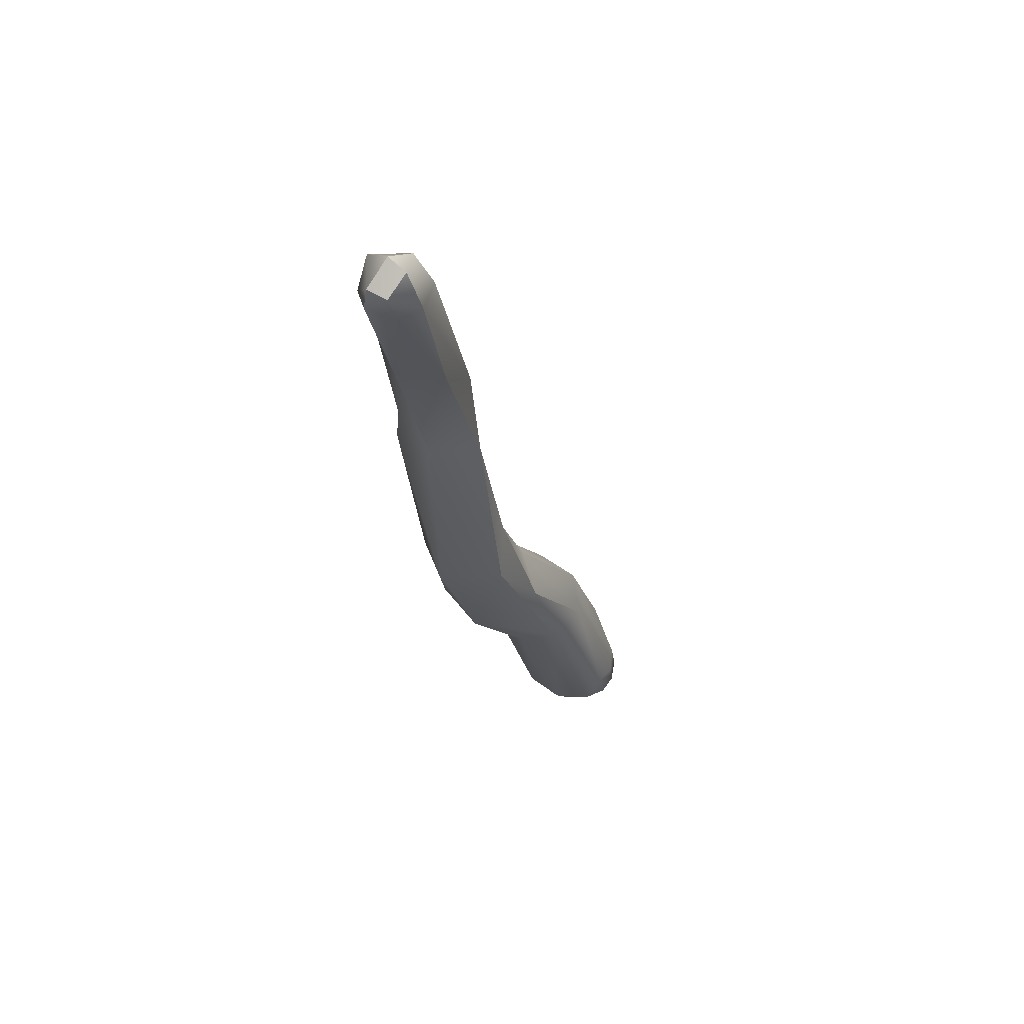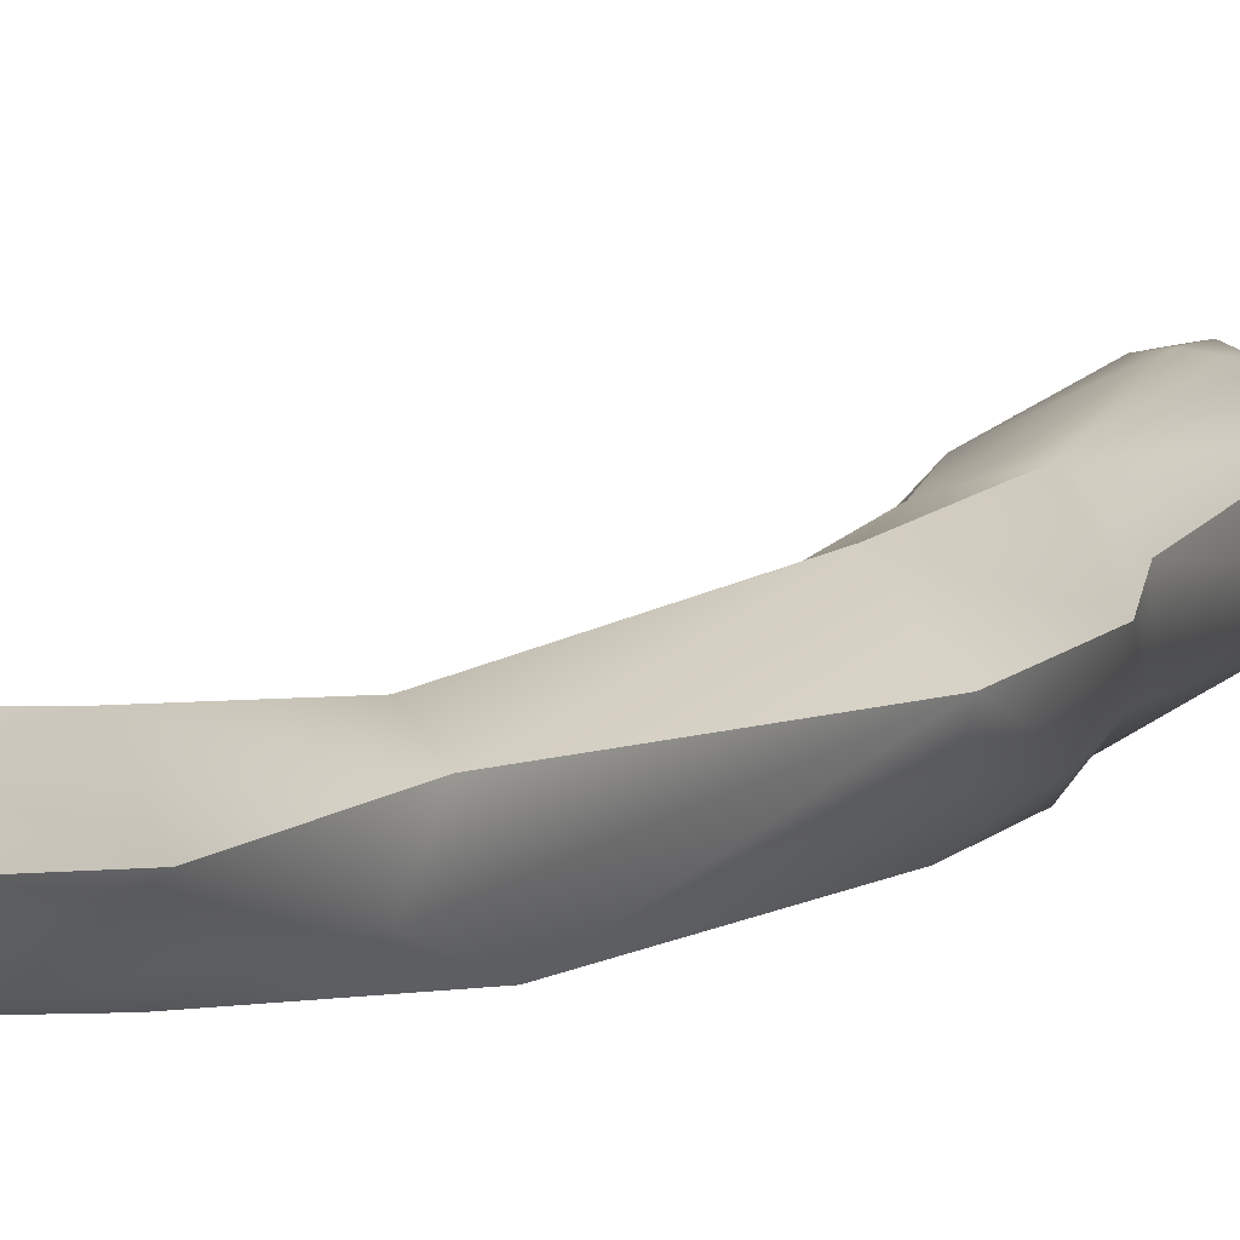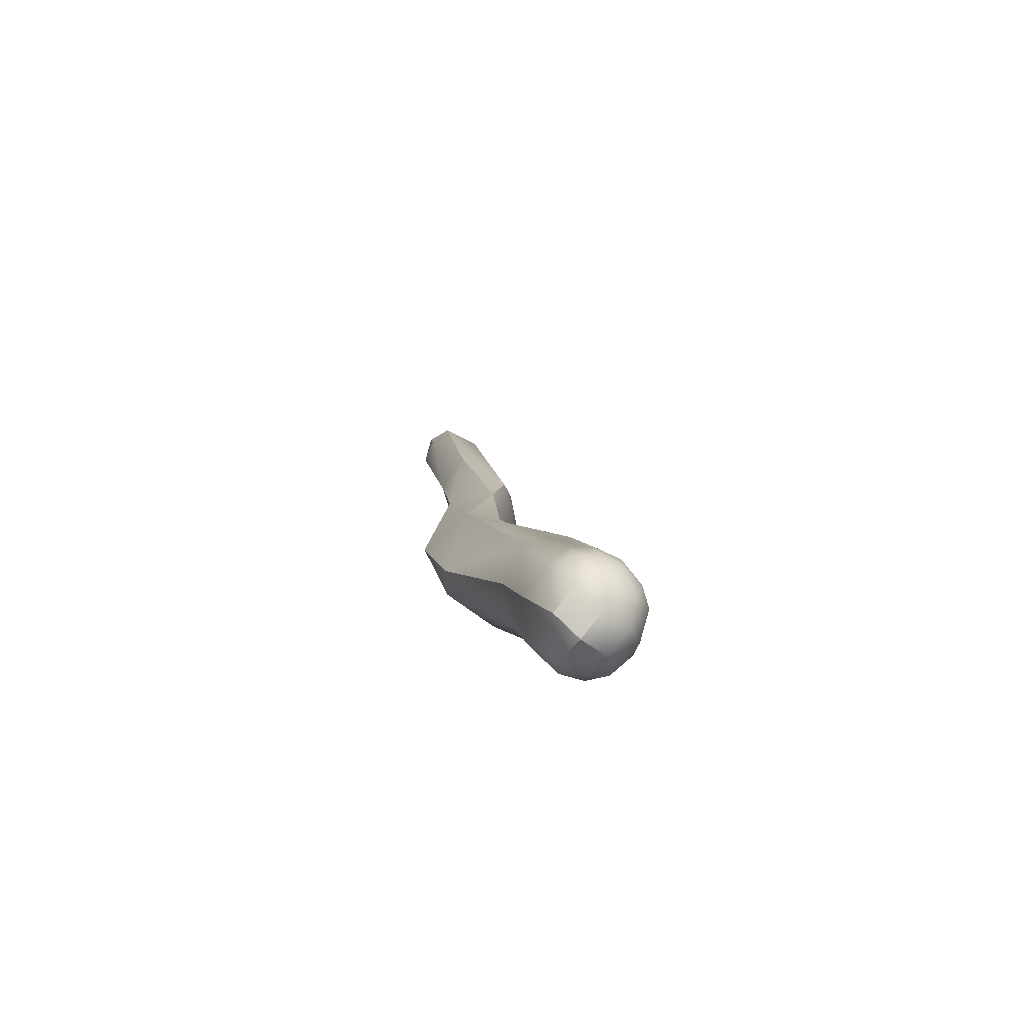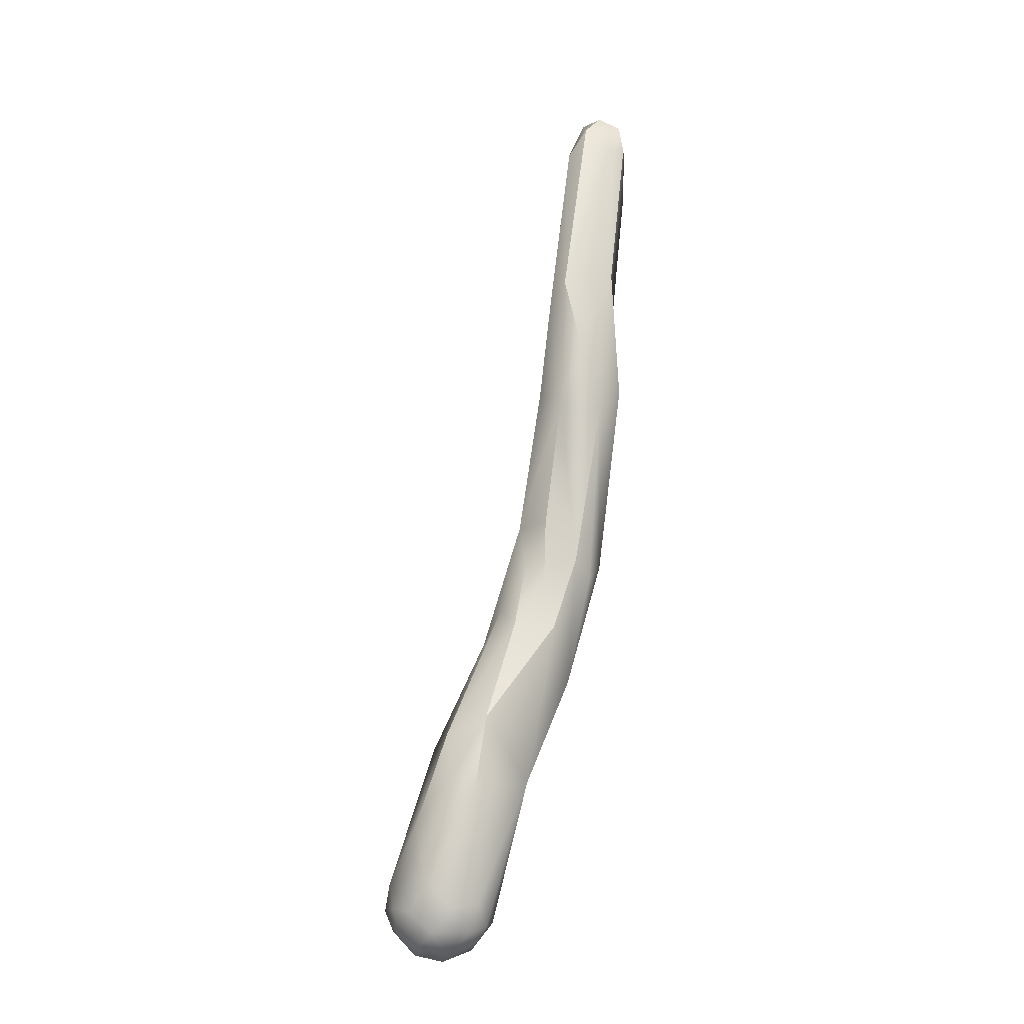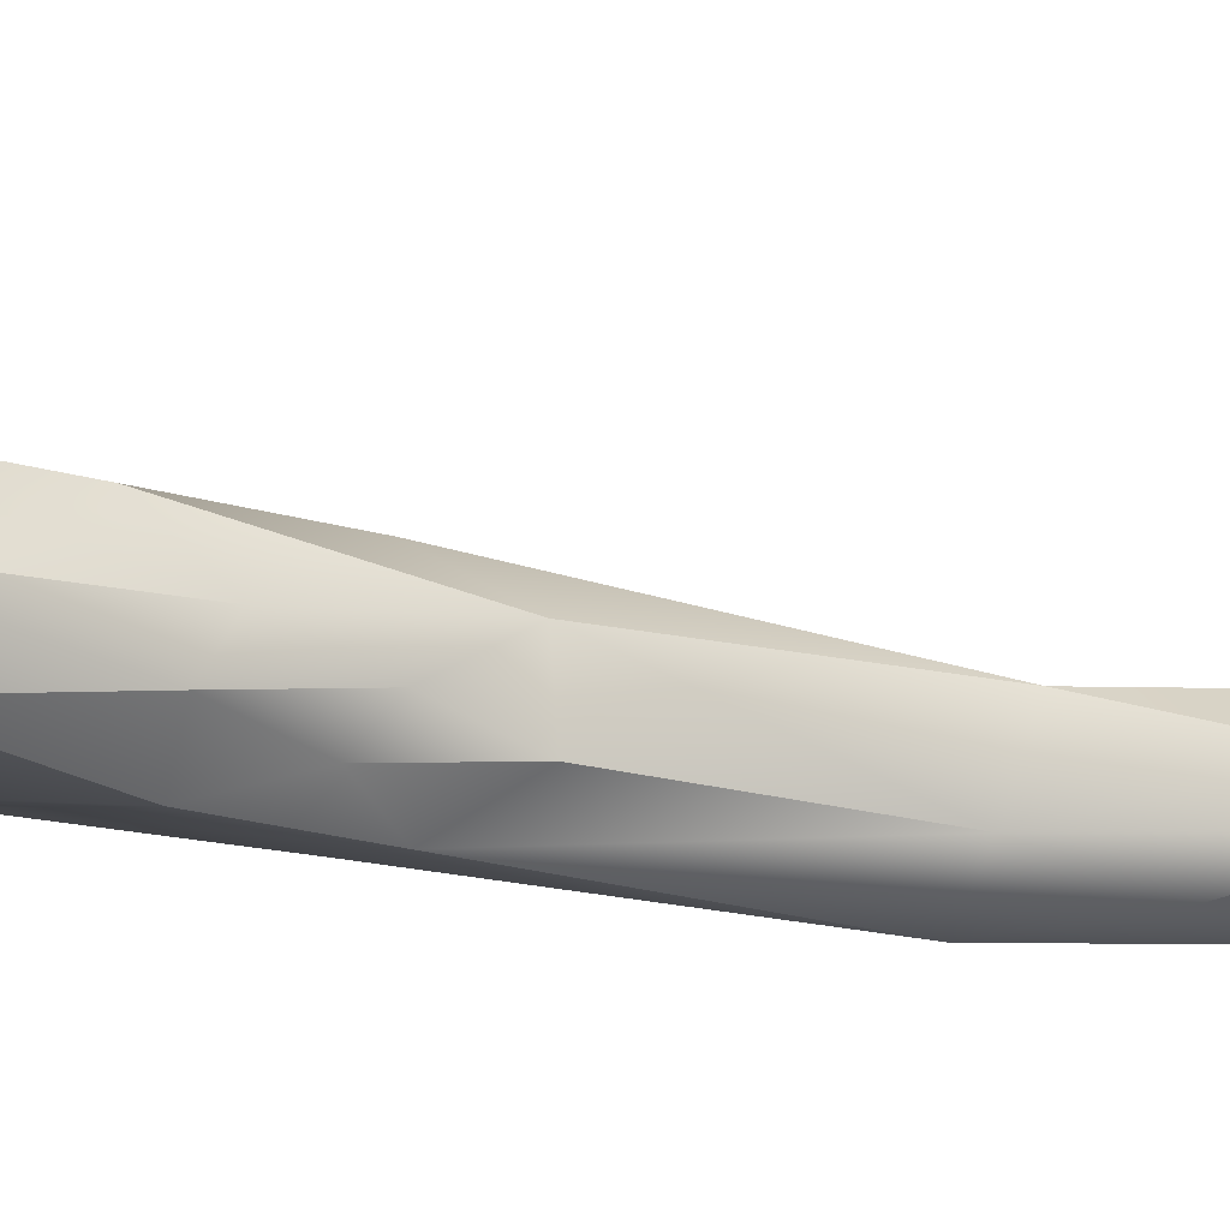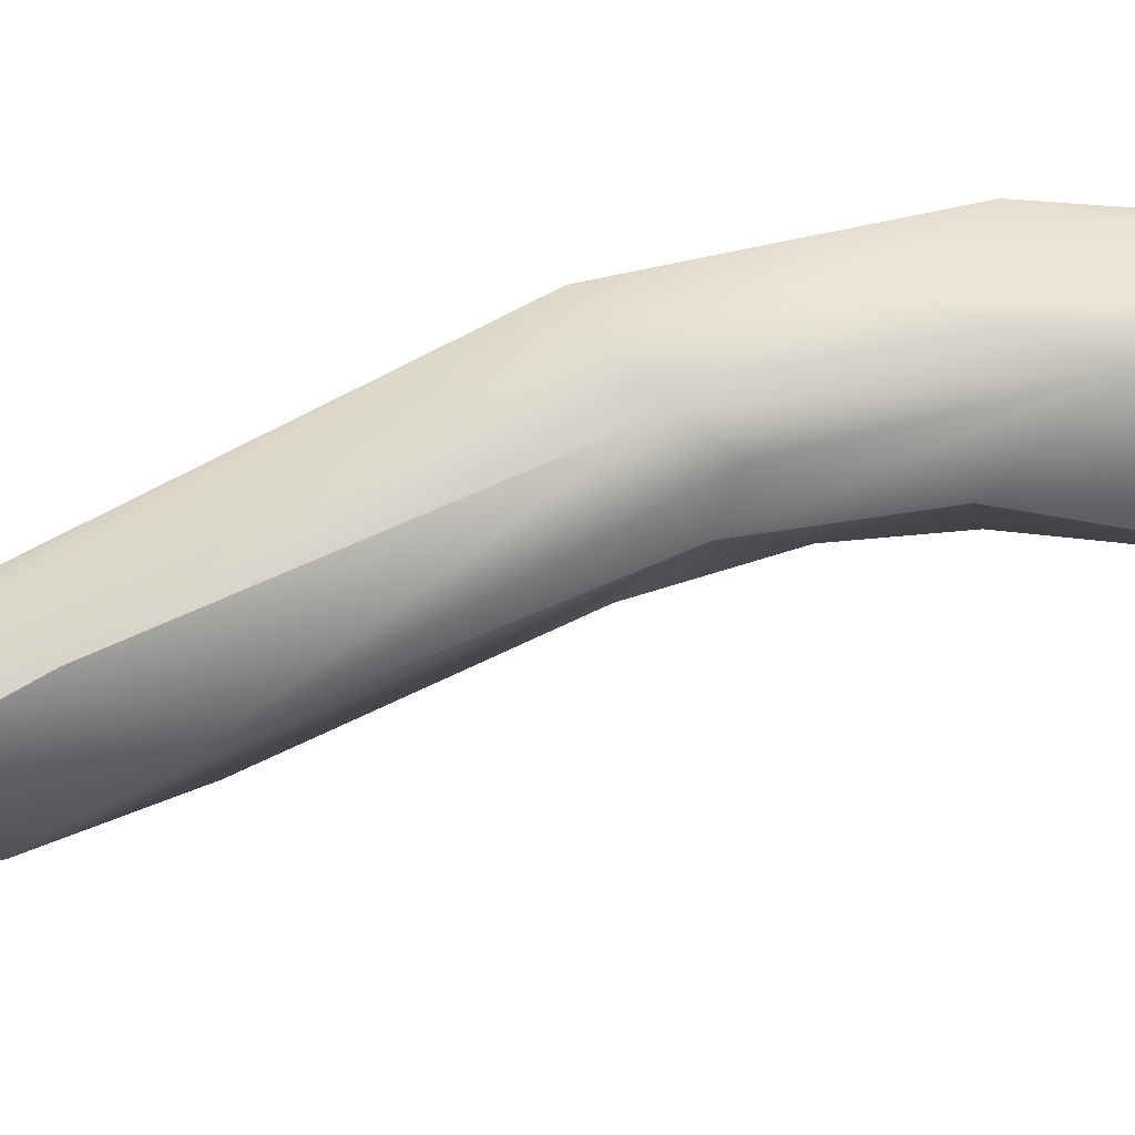
<metadata>
{"format":"obj","ext":"obj","renderer":"f3d","projection":"perspective","resolution":1024,"background":"white","views":[{"elev":59.6,"azim":-49.4,"up":"+Y"},{"elev":-0.8,"azim":-143.4,"up":"+Z"},{"elev":-71.2,"azim":5.9,"up":"+Y"},{"elev":-11.6,"azim":123.5,"up":"+Y"},{"elev":0.6,"azim":78.0,"up":"+Z"},{"elev":-64.7,"azim":-68.7,"up":"+Z"}]}
</metadata>
<code>
v 44.48 -133.4 1176
v 44.48 -132.4 1176
v 44.7 -132.5 1176
v 44.21 -132.2 1176
v 44.45 -133 1176
v 44.69 -132.3 1176
v 44.39 -130 1175
v 44.48 -130.6 1175
v 44.37 -130.2 1176
v 44.22 -129 1176
v 44.29 -128.4 1175
v 44.67 -129.4 1175
v 44.5 -129 1176
v 44.08 -127.8 1175
v 43.96 -127.8 1176
v 44.01 -127.6 1176
v 44.29 -127.8 1175
v 44.28 -127.6 1175
v 44.28 -127.4 1176
v 44.5 -127.9 1175
v 44.56 -127.6 1176
v 44.05 -127.6 1176
v 44.1 -127.8 1176
v 44.28 -127.8 1176
v 44.28 -127.4 1176
v 44.6 -127.9 1176
v 45.68 -136.2 1177
v 45.87 -136.2 1176
v 45.87 -136.2 1177
v 45.24 -135.7 1176
v 45.24 -135.7 1177
v 45.5 -136.1 1176
v 45.49 -136.1 1177
v 45.47 -135.9 1176
v 45.48 -135.7 1177
v 45.68 -136.1 1176
v 45.68 -136 1177
v 45.68 -135.9 1176
v 45.69 -135.8 1177
v 45.66 -135.5 1177
v 45.88 -136 1176
v 45.88 -136 1177
v 45.87 -135.7 1176
v 45.88 -135.8 1177
v 45.87 -135.5 1177
v 46.08 -136.1 1177
v 46.14 -135.9 1176
v 46.14 -136 1177
v 46.08 -135.7 1176
v 46.25 -135.8 1177
v 46.21 -135.7 1177
v 46.07 -135.8 1177
v 46.21 -135.5 1176
v 46.06 -135.5 1177
v 46.14 -135 1177
v 44.88 -133.6 1176
v 45.48 -134.6 1176
v 45.05 -134.4 1176
v 45.08 -134.4 1176
v 45.09 -133.2 1177
v 45.26 -134.2 1177
v 45.68 -134.2 1177
v 45.99 -134.6 1176
v 45.95 -134.1 1176
v 45.84 -134 1176
v 46.07 -134.4 1176
v 44.9 -132.3 1176
v 45.11 -133 1176
v 44.98 -132 1176
v 45.25 -132.8 1176
v 45.12 -132.6 1176
v 45.14 -132.4 1176
v 45.08 -132 1176
v 45.34 -133 1176
v 44.86 -130.8 1175
v 45.03 -130.2 1175
v 45.11 -130.8 1176
v 44.88 -130.6 1176
v 45.03 -129.5 1176
v 44.98 -129.7 1176
v 44.48 -133.4 1176
v 44.21 -132.2 1176
v 44.69 -132.3 1176
v 44.48 -130.6 1175
v 44.37 -130.2 1176
v 44.22 -129 1176
v 44.67 -129.4 1175
v 44.5 -129 1176
v 43.96 -127.8 1176
v 44.01 -127.6 1176
v 44.01 -127.6 1176
v 44.29 -127.8 1175
v 44.28 -127.6 1175
v 44.28 -127.4 1176
v 44.28 -127.4 1176
v 44.28 -127.4 1176
v 44.56 -127.6 1176
v 44.56 -127.6 1176
v 44.05 -127.6 1176
v 44.05 -127.6 1176
v 44.28 -127.8 1176
v 44.28 -127.4 1176
v 44.28 -127.4 1176
v 44.6 -127.9 1176
v 45.68 -136.2 1177
v 45.68 -136.2 1177
v 45.68 -136.2 1177
v 45.24 -135.7 1177
v 45.49 -136.1 1177
v 45.49 -136.1 1177
v 45.05 -134.4 1176
v 45.09 -133.2 1177
v 45.95 -134.1 1176
v 45.84 -134 1176
v 45.84 -134 1176
v 44.9 -132.3 1176
v 45.11 -133 1176
v 44.98 -132 1176
v 45.08 -132 1176
v 45.34 -133 1176
v 44.88 -130.6 1176
v 44.88 -130.6 1176
v 44.88 -130.6 1176
v 45.03 -129.5 1176
v 44.98 -129.7 1176
g grp1
f 59 1 5
f 56 59 5
f 81 58 61
f 56 57 59
f 111 1 59
f 8 2 4
f 2 5 4
f 56 2 3
f 56 5 2
f 75 3 2
f 75 2 84
f 67 56 3
f 67 3 75
f 82 6 9
f 5 1 4
f 81 6 82
f 81 61 6
f 60 83 61
f 60 69 83
f 69 78 83
f 7 8 4
f 4 85 7
f 7 85 10
f 9 13 86
f 12 8 7
f 87 75 84
f 121 13 9
f 121 9 6
f 80 88 122
f 86 13 23
f 7 10 11
f 12 11 17
f 12 7 11
f 14 10 15
f 18 14 16
f 16 14 15
f 89 22 90
f 18 16 19
f 94 91 99
f 14 17 11
f 10 14 11
f 14 18 17
f 94 99 25
f 87 92 20
f 21 20 93
f 93 20 92
f 21 93 95
f 79 87 20
f 124 26 125
f 79 20 21
f 124 97 26
f 104 98 102
f 102 98 96
f 86 23 89
f 23 24 100
f 89 23 22
f 23 13 24
f 103 100 24
f 80 101 88
f 80 104 101
f 104 102 101
f 36 28 32
f 32 28 27
f 33 32 105
f 28 29 106
f 107 29 109
f 29 28 46
f 33 31 30
f 30 31 111
f 108 61 58
f 108 35 61
f 34 30 59
f 30 111 59
f 34 32 30
f 32 33 30
f 110 35 108
f 34 38 36
f 32 34 36
f 37 35 110
f 35 37 39
f 39 40 35
f 38 34 57
f 61 35 40
f 40 62 61
f 36 38 41
f 28 36 41
f 29 37 109
f 37 29 42
f 39 37 42
f 41 38 43
f 42 44 39
f 44 45 39
f 45 40 39
f 43 38 57
f 43 57 63
f 40 45 62
f 45 54 62
f 41 47 28
f 46 48 29
f 48 42 29
f 47 41 49
f 49 41 43
f 42 52 44
f 54 45 52
f 52 45 44
f 46 28 47
f 46 47 50
f 46 50 48
f 48 50 51
f 52 42 48
f 52 48 51
f 47 49 53
f 47 53 50
f 51 54 52
f 63 49 43
f 50 53 55
f 50 55 51
f 51 55 54
f 53 49 63
f 68 56 67
f 57 56 68
f 61 62 60
f 57 34 59
f 70 112 62
f 63 57 65
f 57 68 65
f 70 62 64
f 117 74 114
f 115 120 113
f 113 120 70
f 64 62 55
f 55 62 54
f 63 115 66
f 66 115 113
f 53 63 66
f 55 53 66
f 113 55 66
f 117 116 71
f 71 116 73
f 77 116 75
f 116 77 73
f 70 72 118
f 117 71 74
f 70 118 112
f 74 71 72
f 120 72 70
f 71 119 72
f 72 119 118
f 76 75 87
f 79 76 87
f 124 125 77
f 76 77 75
f 124 77 76
f 77 118 119
f 123 118 77
f 77 125 123

</code>
